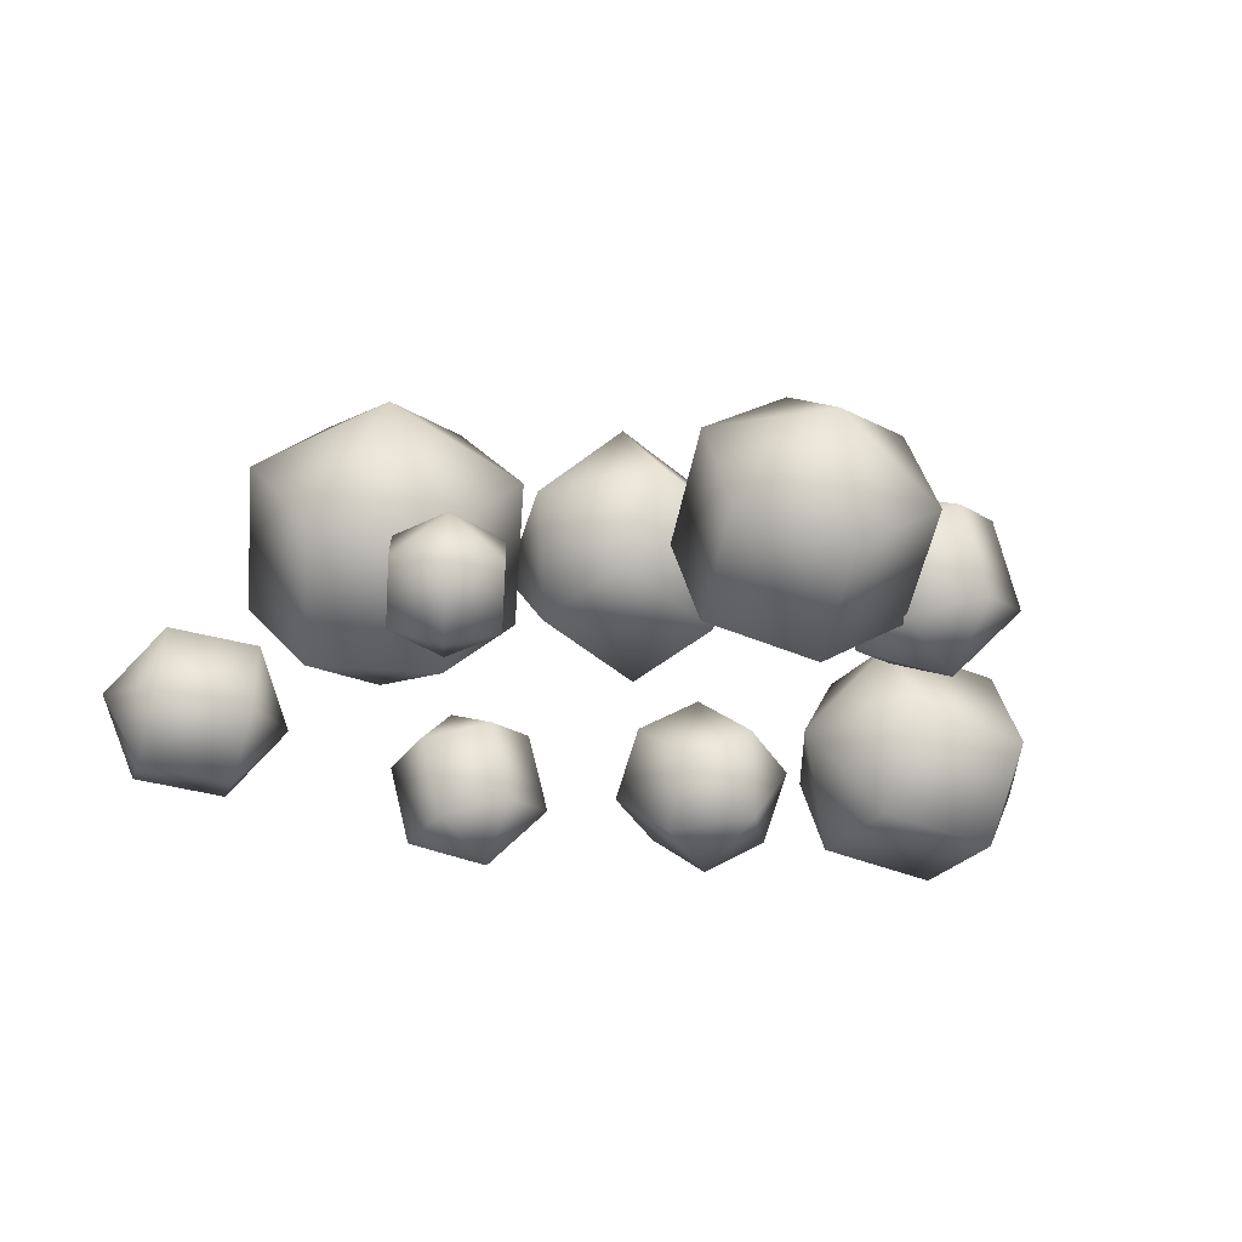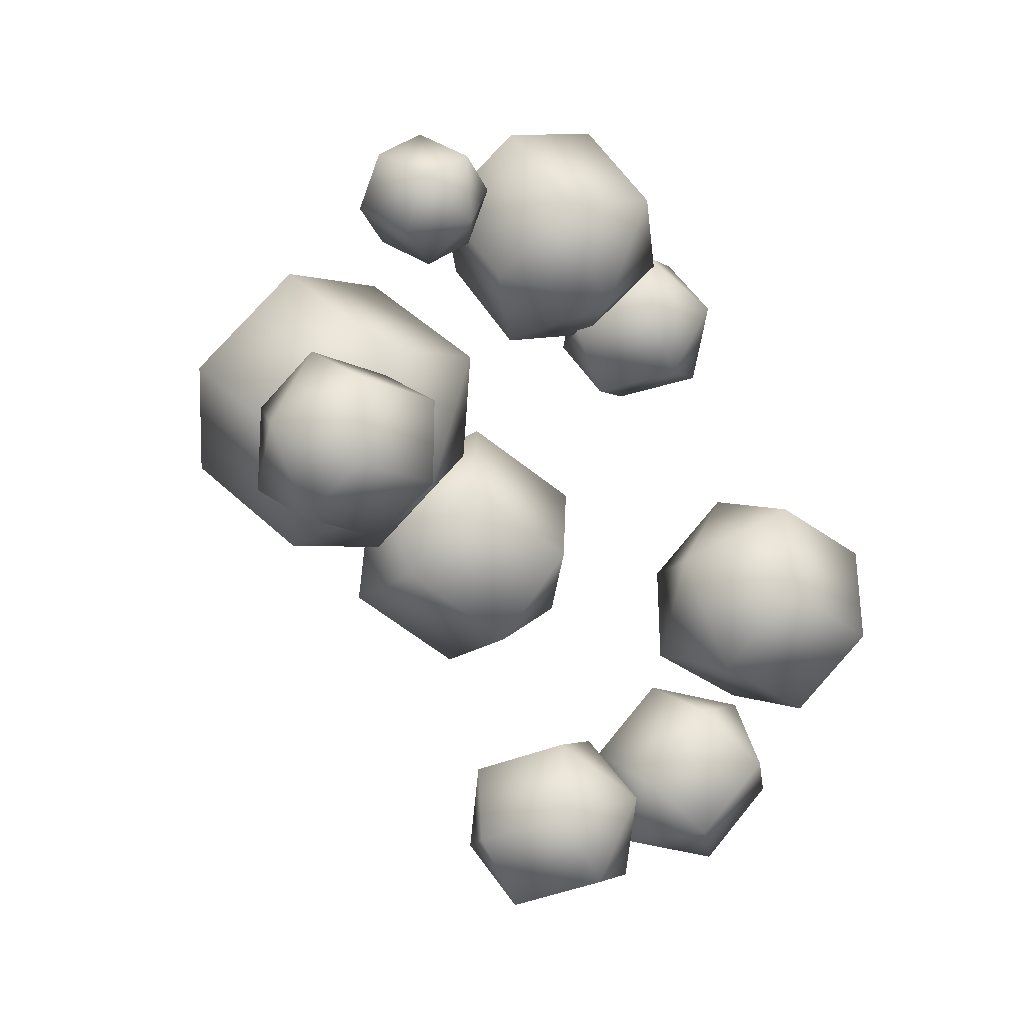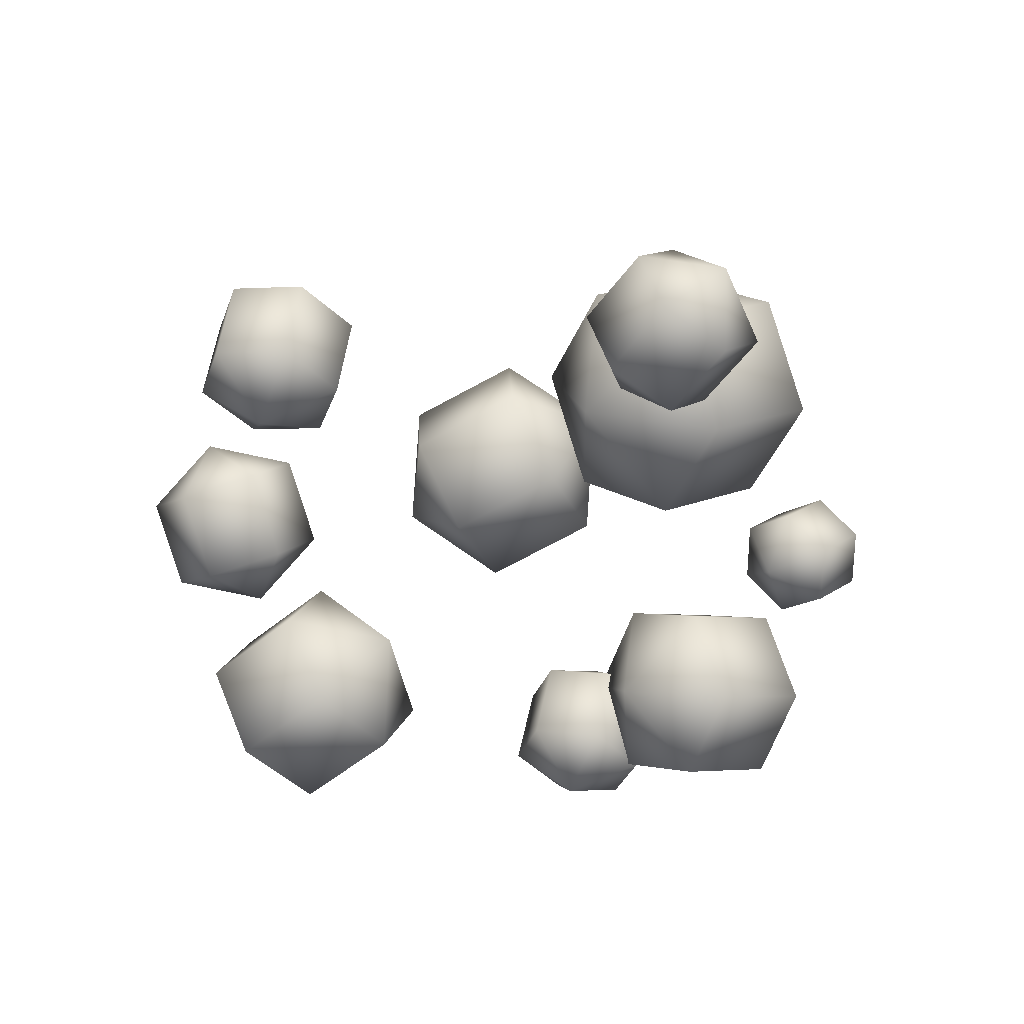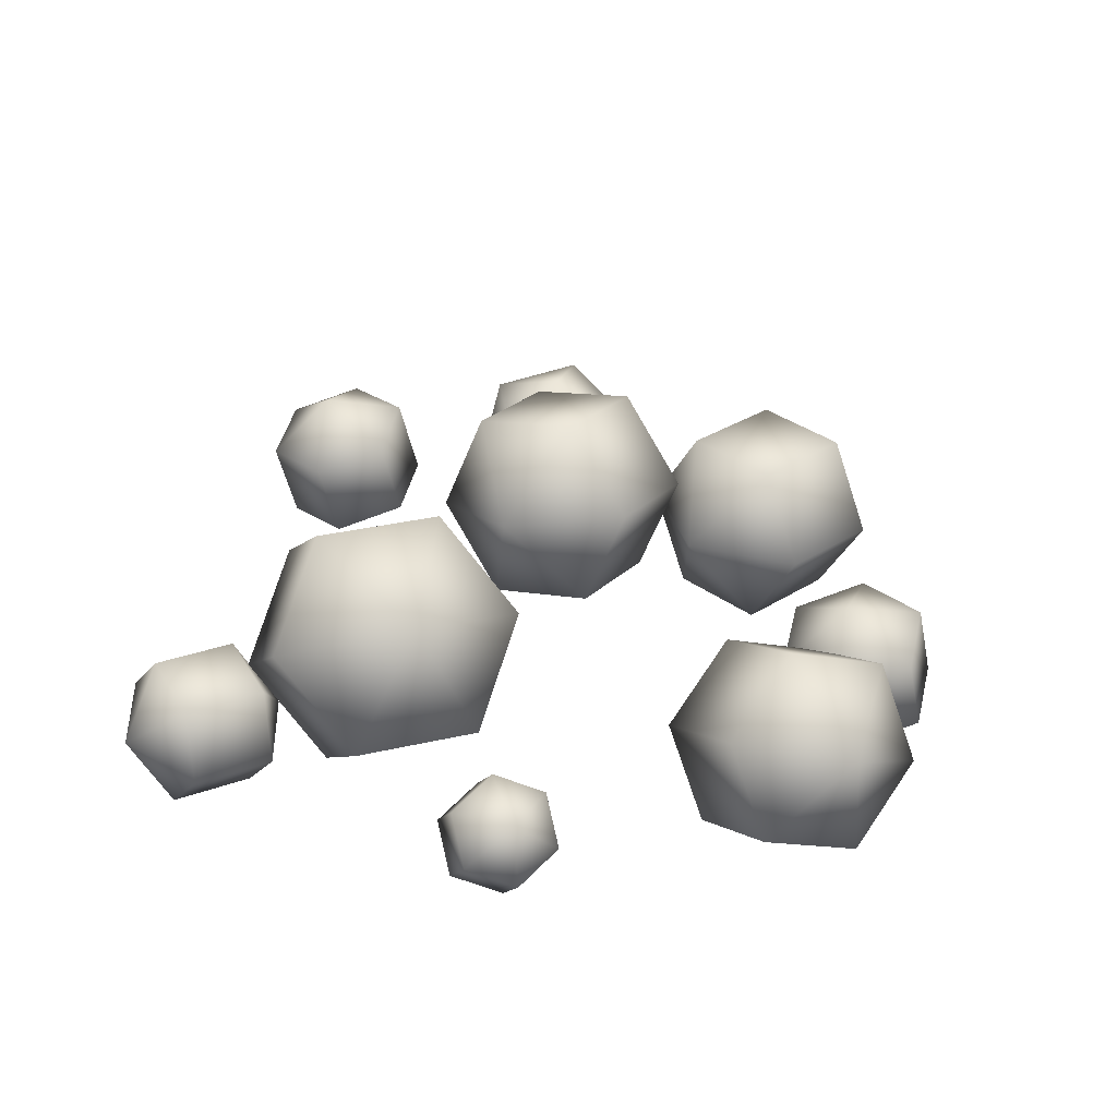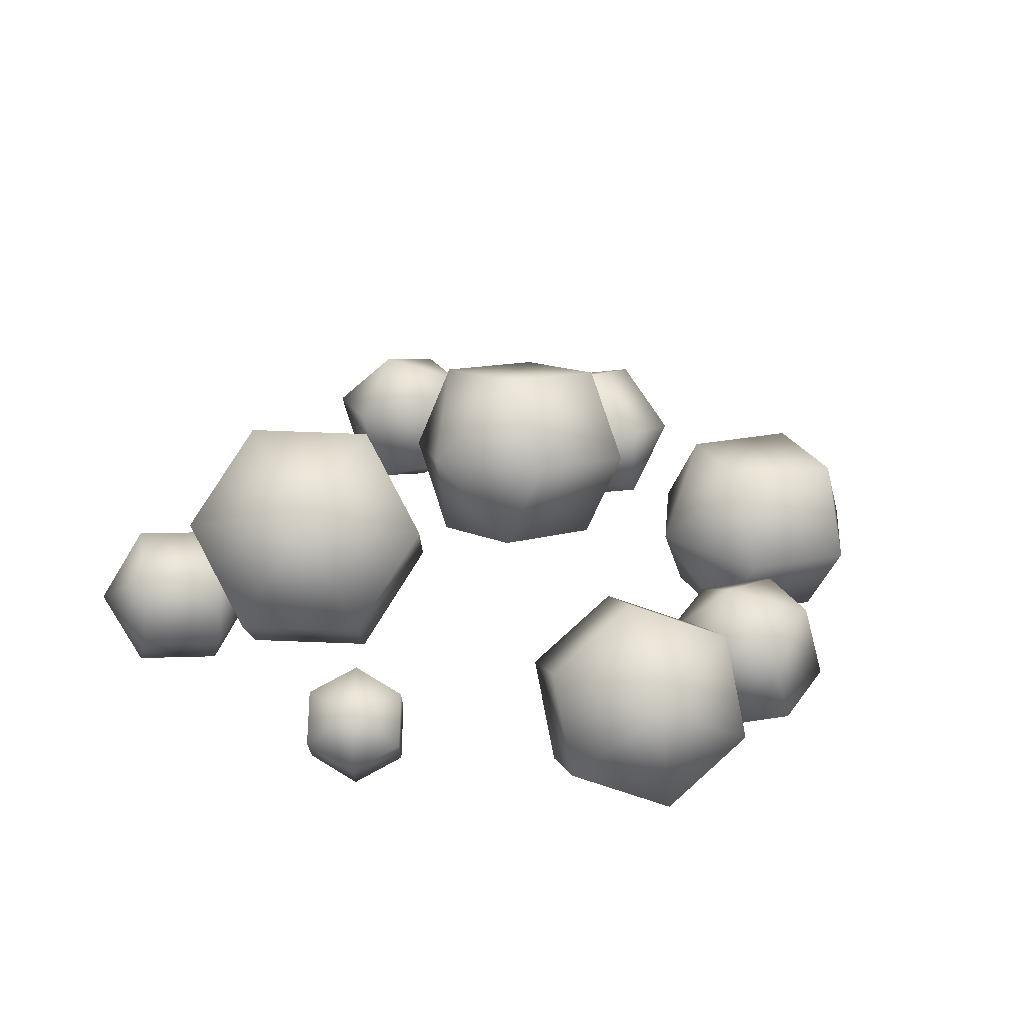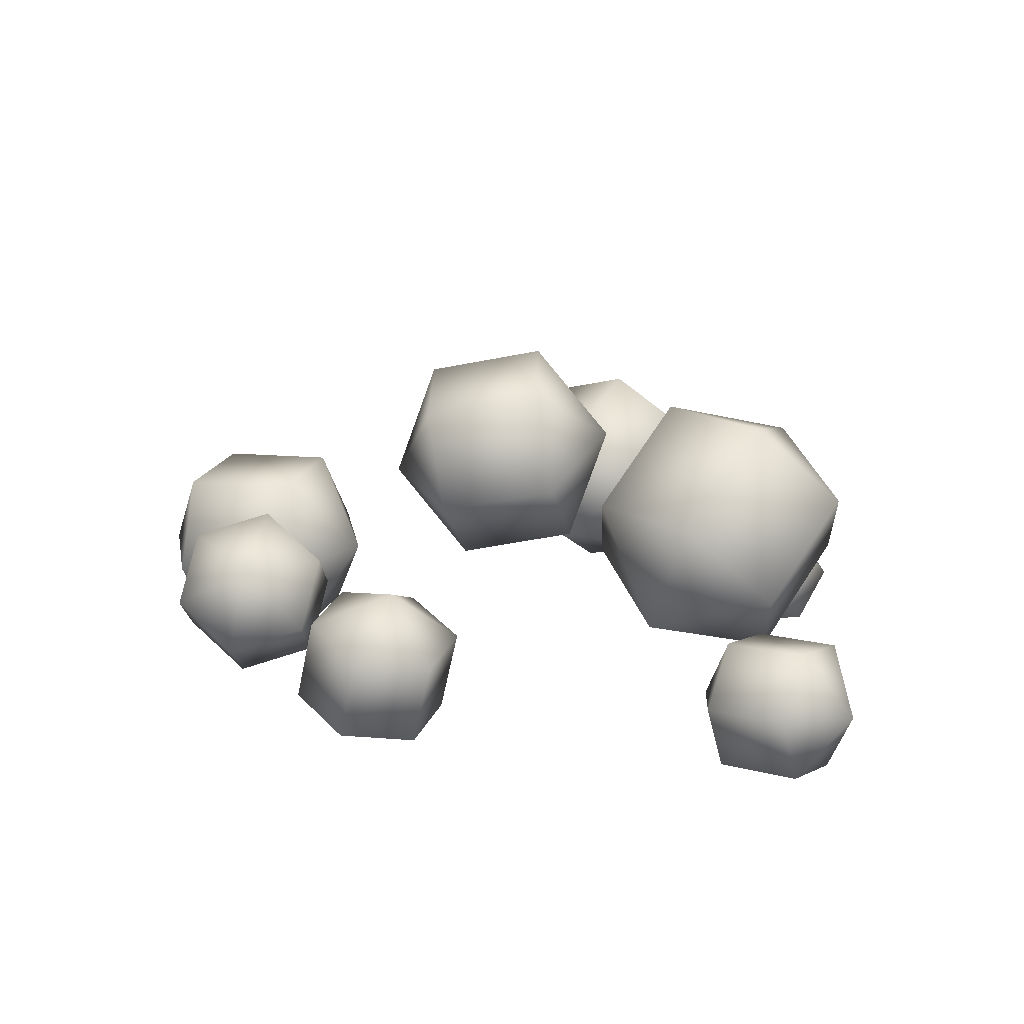
<metadata>
{"format":"obj","ext":"obj","renderer":"f3d","projection":"perspective","resolution":1024,"background":"white","views":[{"elev":-26.7,"azim":-28.9,"up":"+Y"},{"elev":-34.0,"azim":-50.2,"up":"+Z"},{"elev":-46.3,"azim":-138.6,"up":"+Y"},{"elev":33.9,"azim":-45.2,"up":"+Y"},{"elev":28.0,"azim":-24.7,"up":"+Y"},{"elev":21.5,"azim":-160.0,"up":"+Y"}]}
</metadata>
<code>
v  73.55 13.62 2.953
v  64.02 14.39 -13.61
v  65.17 28.68 -5.326
v  65.17 28.68 11.23
v  64.02 14.39 19.51
v  62.87 0.0925 11.23
v  62.87 0.0925 -5.326
v  44.96 15.92 -13.61
v  46.11 30.21 -5.326
v  46.11 30.21 11.23
v  44.96 15.92 19.51
v  43.81 1.626 11.23
v  43.81 1.626 -5.326
v  35.43 16.69 2.953
g Sphere001
f 1 2 3
f 1 3 4
f 1 4 5
f 1 5 6
f 1 6 7
f 1 7 2
f 2 8 9
f 2 9 3
f 3 9 10
f 3 10 4
f 4 10 11
f 4 11 5
f 5 11 12
f 5 12 6
f 6 12 13
f 6 13 7
f 7 13 8
f 7 8 2
f 14 9 8
f 14 10 9
f 14 11 10
f 14 12 11
f 14 13 12
f 14 8 13
v  -1.757 27.25 70.22
v  0.5134 37.88 54.49
v  -13.32 28.8 55.07
v  -13.21 14.01 62.53
v  0.7328 8.311 69.4
v  14.57 17.39 68.82
v  14.46 32.18 61.37
v  5.274 29.57 37.94
v  -8.559 20.49 38.52
v  -8.449 5.704 45.98
v  5.494 0.0015 52.85
v  19.33 9.084 52.27
v  19.22 23.87 44.82
v  7.765 10.63 37.12
g Sphere002
f 15 16 17
f 15 17 18
f 15 18 19
f 15 19 20
f 15 20 21
f 15 21 16
f 16 22 23
f 16 23 17
f 17 23 24
f 17 24 18
f 18 24 25
f 18 25 19
f 19 25 26
f 19 26 20
f 20 26 27
f 20 27 21
f 21 27 22
f 21 22 16
f 28 23 22
f 28 24 23
f 28 25 24
f 28 26 25
f 28 27 26
f 28 22 27
v  3.288 35.63 -55.61
v  4.891 28.29 -66.94
v  -5.014 26.26 -60.91
v  -5.009 27 -49.16
v  4.902 29.78 -43.44
v  14.81 31.82 -49.47
v  14.8 31.07 -61.22
v  8.107 15.11 -66.11
v  -1.798 13.07 -60.07
v  -1.792 13.82 -48.32
v  8.117 16.6 -42.6
v  18.02 18.63 -48.64
v  18.02 17.89 -60.39
v  9.72 9.261 -53.94
g Sphere003
f 29 30 31
f 29 31 32
f 29 32 33
f 29 33 34
f 29 34 35
f 29 35 30
f 30 36 37
f 30 37 31
f 31 37 38
f 31 38 32
f 32 38 39
f 32 39 33
f 33 39 40
f 33 40 34
f 34 40 41
f 34 41 35
f 35 41 36
f 35 36 30
f 42 37 36
f 42 38 37
f 42 39 38
f 42 40 39
f 42 41 40
f 42 36 41
v  -27.15 17.49 -15.29
v  -34.71 37.97 -20.33
v  -17.18 37.29 -12.03
v  -13.21 23.6 1.149
v  -26.77 10.61 6.028
v  -44.3 11.29 -2.269
v  -48.27 24.98 -15.45
v  -41.89 51.58 -4.033
v  -24.36 50.89 4.265
v  -20.39 37.21 17.44
v  -33.95 24.21 22.32
v  -51.48 24.9 14.02
v  -55.45 38.58 0.8466
v  -41.51 44.7 17.29
g Sphere004
f 43 44 45
f 43 45 46
f 43 46 47
f 43 47 48
f 43 48 49
f 43 49 44
f 44 50 51
f 44 51 45
f 45 51 52
f 45 52 46
f 46 52 53
f 46 53 47
f 47 53 54
f 47 54 48
f 48 54 55
f 48 55 49
f 49 55 50
f 49 50 44
f 56 51 50
f 56 52 51
f 56 53 52
f 56 54 53
f 56 55 54
f 56 50 55
v  22.63 31.8 47.93
v  24.53 25.27 36.15
v  14.74 22.42 42.04
v  14.74 22.42 53.81
v  24.53 25.27 59.7
v  34.32 28.13 53.81
v  34.32 28.13 42.04
v  28.33 12.22 36.15
v  18.54 9.37 42.04
v  18.54 9.37 53.81
v  28.33 12.22 59.7
v  38.12 15.07 53.81
v  38.12 15.07 42.04
v  30.23 5.695 47.93
g Sphere005
f 57 58 59
f 57 59 60
f 57 60 61
f 57 61 62
f 57 62 63
f 57 63 58
f 58 64 65
f 58 65 59
f 59 65 66
f 59 66 60
f 60 66 67
f 60 67 61
f 61 67 68
f 61 68 62
f 62 68 69
f 62 69 63
f 63 69 64
f 63 64 58
f 70 65 64
f 70 66 65
f 70 67 66
f 70 68 67
f 70 69 68
f 70 64 69
v  -12.23 43.94 5.773
v  -3.672 54.05 -8.019
v  -8.168 38.66 -12.15
v  -7.7 26.58 -0.8337
v  -2.736 29.89 14.61
v  1.76 45.29 18.74
v  1.292 57.37 7.427
v  14.37 50.11 -12.97
v  9.874 34.72 -17.1
v  10.34 22.64 -5.787
v  15.31 25.95 9.659
v  19.8 41.34 13.79
v  19.33 53.42 2.474
v  23.86 36.06 -4.134
g Sphere006
f 71 72 73
f 71 73 74
f 71 74 75
f 71 75 76
f 71 76 77
f 71 77 72
f 72 78 79
f 72 79 73
f 73 79 80
f 73 80 74
f 74 80 81
f 74 81 75
f 75 81 82
f 75 82 76
f 76 82 83
f 76 83 77
f 77 83 78
f 77 78 72
f 84 79 78
f 84 80 79
f 84 81 80
f 84 82 81
f 84 83 82
f 84 78 83
v  -40.59 17.97 36.61
v  -44.59 17.67 27.36
v  -47.35 11.48 32.87
v  -41.89 8.229 38.86
v  -33.68 11.16 39.34
v  -30.92 17.35 33.82
v  -36.38 20.6 27.83
v  -41.67 10.56 20.83
v  -44.43 4.37 26.34
v  -38.97 1.116 32.34
v  -30.76 4.048 32.81
v  -28 10.23 27.3
v  -33.46 13.49 21.31
v  -34.76 3.746 23.56
g Sphere007
f 85 86 87
f 85 87 88
f 85 88 89
f 85 89 90
f 85 90 91
f 85 91 86
f 86 92 93
f 86 93 87
f 87 93 94
f 87 94 88
f 88 94 95
f 88 95 89
f 89 95 96
f 89 96 90
f 90 96 97
f 90 97 91
f 91 97 92
f 91 92 86
f 98 93 92
f 98 94 93
f 98 95 94
f 98 96 95
f 98 97 96
f 98 92 97
v  35.13 30.45 -44.35
v  36.97 16.49 -46.78
v  26.58 19.56 -40.81
v  26.53 29.16 -33.01
v  36.88 35.69 -31.18
v  47.27 32.62 -37.14
v  47.32 23.02 -44.95
v  40.56 7.783 -36.04
v  30.17 10.85 -30.08
v  30.13 20.45 -22.27
v  40.47 26.98 -20.44
v  50.86 23.91 -26.41
v  50.91 14.31 -34.21
v  42.31 13.03 -22.87
g Sphere008
f 99 100 101
f 99 101 102
f 99 102 103
f 99 103 104
f 99 104 105
f 99 105 100
f 100 106 107
f 100 107 101
f 101 107 108
f 101 108 102
f 102 108 109
f 102 109 103
f 103 109 110
f 103 110 104
f 104 110 111
f 104 111 105
f 105 111 106
f 105 106 100
f 112 107 106
f 112 108 107
f 112 109 108
f 112 110 109
f 112 111 110
f 112 106 111
v  -65.22 12.22 -27.03
v  -57.6 2.946 -33.42
v  -60.46 0.3961 -22.29
v  -61.49 9.03 -14.35
v  -59.66 20.21 -17.54
v  -56.8 22.76 -28.68
v  -55.77 14.13 -36.62
v  -44.43 1.671 -30.33
v  -47.28 -0.8789 -19.2
v  -48.31 7.755 -11.26
v  -46.48 18.94 -14.45
v  -43.62 21.49 -25.59
v  -42.6 12.85 -33.53
v  -38.86 9.667 -20.85
g Sphere009
f 113 114 115
f 113 115 116
f 113 116 117
f 113 117 118
f 113 118 119
f 113 119 114
f 114 120 121
f 114 121 115
f 115 121 122
f 115 122 116
f 116 122 123
f 116 123 117
f 117 123 124
f 117 124 118
f 118 124 125
f 118 125 119
f 119 125 120
f 119 120 114
f 126 121 120
f 126 122 121
f 126 123 122
f 126 124 123
f 126 125 124
f 126 120 125

</code>
